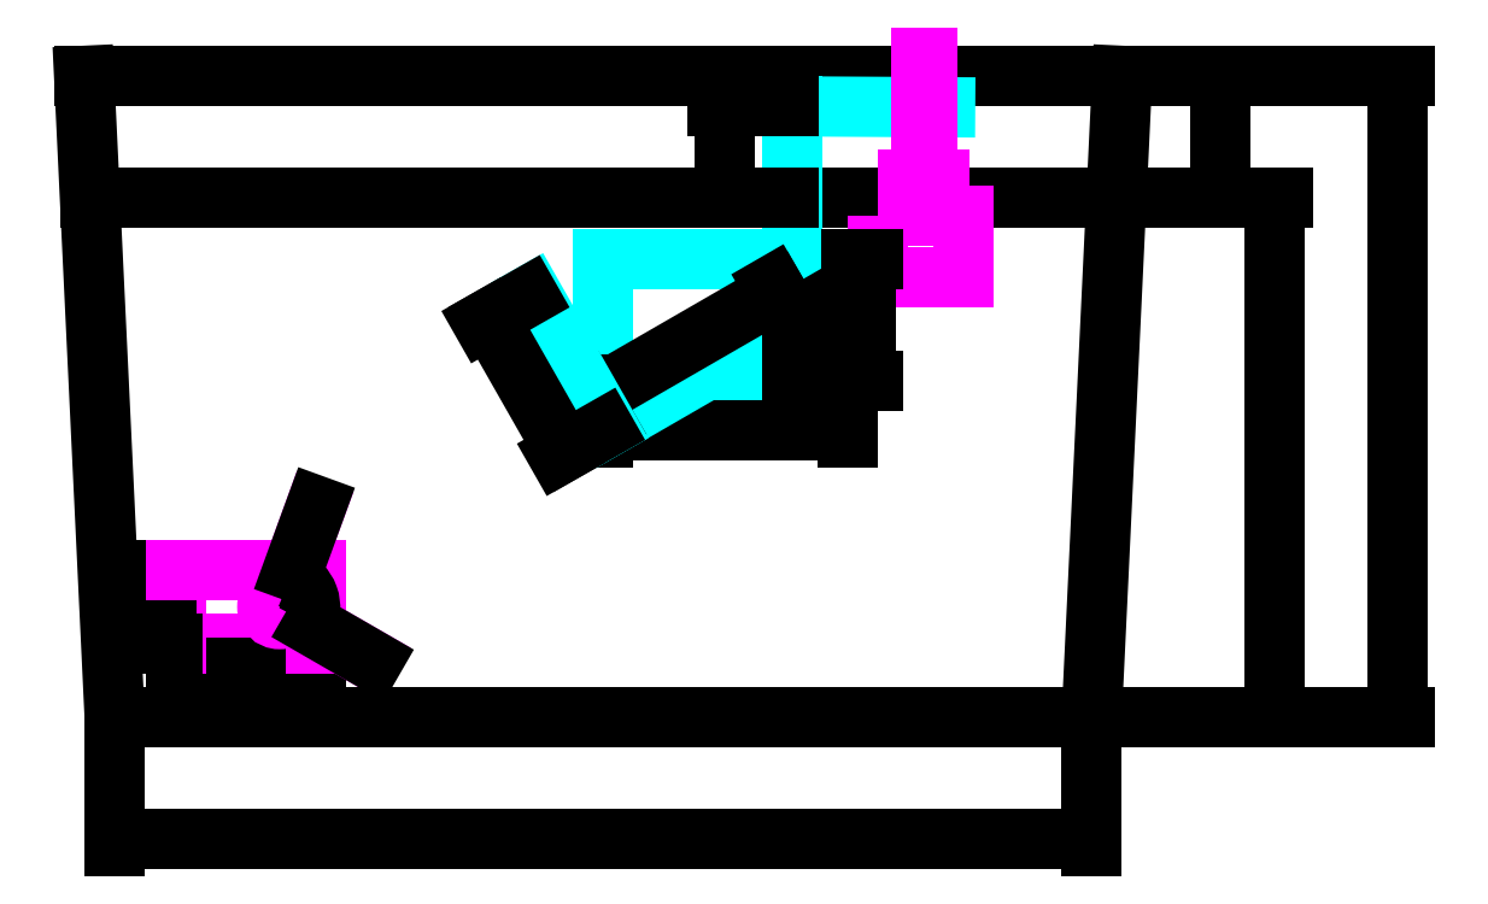
<metadata>
{"format":"dxf","ext":"dxf","renderer":"ezdxf+matplotlib","layout":"modelspace","background":"white","min_lineweight":24,"dpi":150}
</metadata>
<code>
0
SECTION
2
ENTITIES
0
LINE
8
box
10
35
20
145
11
205
21
145
0
LINE
8
box
10
35.95
20
125
11
204
21
125
0
DIMENSION
8
dim
2
*D1
10
200
20
20
30
0
11
120
21
21.88
31
0
70
   32
71
    5
3
Standard
53
0
210
0
220
0
230
1
13
40
23
40
33
0
14
200
24
40
34
0
0
DIMENSION
8
dim
2
*D2
10
230
20
125
30
0
11
228.1
21
82.5
31
0
70
   32
71
    5
3
Standard
53
0
210
0
220
0
230
1
13
200
23
40
33
0
14
204
24
125
34
0
50
90
0
DIMENSION
8
dim
2
*D3
10
250
20
145
30
0
11
248.1
21
92.5
31
0
70
   32
71
    5
3
Standard
53
0
210
0
220
0
230
1
13
200
23
40
33
0
14
205
24
145
34
0
50
90
0
LWPOLYLINE
8
servohood
90
    4
70
    1
43
0
10
54
20
56
10
54
20
56
10
54
20
56
10
54
20
56
0
LINE
8
servohood
10
50
20
52
11
73
21
52
0
DIMENSION
8
dim
2
*D4
10
73
20
48
30
0
11
61.5
21
49.88
31
0
70
   32
71
    5
72
    0
3
Standard
53
0
210
0
220
0
230
1
13
50
23
52
33
0
14
73
24
52
34
0
0
LINE
8
servohood
10
50
20
64
11
50
21
52
0
DIMENSION
8
dim
2
*D5
10
48.56
20
64
30
0
11
46.68
21
58
31
0
70
   32
71
    5
3
Standard
53
0
210
0
220
0
230
1
13
50
23
52
33
0
14
50
24
64
34
0
50
90
0
LINE
8
servohood
10
50
20
64
11
73
21
64
0
LINE
8
servohood
10
73
20
64
11
73
21
52
0
CIRCLE
8
servohood
10
67
20
58
40
2
0
CIRCLE
8
servohood
10
67
20
58
40
1
0
LINE
8
servohoodmove
10
67
20
58
11
81.72
21
49.5
0
LINE
8
servohoodmove
10
67
20
58
11
72.81
21
73.97
0
DIMENSION
8
dim
2
*D6
10
72.81
20
73.97
30
0
11
30
21
40
31
0
70
   34
71
    5
3
Standard
53
0
210
0
220
0
230
1
13
67
23
58
33
0
14
81.72
24
49.5
34
0
15
67
25
58
35
0
16
72
26
58
36
0
0
DIMENSION
8
dim
2
*D7
10
221
20
125
30
0
11
219.1
21
135
31
0
70
   32
71
    5
72
    0
3
Standard
53
0
210
0
220
0
230
1
13
205
23
145
33
0
14
204
24
125
34
0
50
90
0
LINE
8
box
10
39.95
20
40.95
11
35
21
145
0
ARC
8
box
10
40.95
20
41
40
1
50
182.7
51
270
0
LINE
8
box
10
200
20
40.95
11
205
21
145
0
ARC
8
box
10
199
20
41
40
1
50
270
51
357.3
0
LINE
8
box
10
40.95
20
40
11
199
21
40
0
LWPOLYLINE
8
servoarm
90
    4
70
    1
43
0
10
120
20
95
10
160
20
95
10
160
20
115
10
120
20
115
0
CIRCLE
8
servoarm
10
151
20
105
40
3
0
CIRCLE
8
servoarm
10
151
20
105
40
1
0
DIMENSION
8
dim
2
*D8
10
160
20
87
30
0
11
140
21
88.88
31
0
70
   32
71
    5
3
Standard
53
0
210
0
220
0
230
1
13
120
23
95
33
0
14
160
24
95
34
0
0
LINE
8
servoarmmove
10
151
20
105
11
120.7
21
87.5
0
LINE
8
servoarmmove
10
151
20
105
11
151
21
140
0
DIMENSION
8
dim
2
*D9
10
151
20
140
30
0
11
40
21
45
31
0
70
   34
71
    5
3
Standard
53
0
210
0
220
0
230
1
13
151
23
105
33
0
14
120.7
24
87.5
34
0
15
151
25
105
35
0
16
157
26
100
36
0
0
DIMENSION
8
dim
2
*D10
10
148.3
20
109.6
30
0
11
132.3
21
102.5
31
0
70
   33
71
    5
3
Standard
53
0
210
0
220
0
230
1
13
120.7
23
87.5
33
0
14
151
24
105
34
0
0
LINE
8
servoarmmove
10
120.7
20
87.5
11
108.3
21
109.2
0
LINE
8
servoarmmove
10
151
20
140
11
176
21
139.9
0
DIMENSION
8
dim
2
*D11
10
113.7
20
83.52
30
0
11
109.1
21
95.31
31
0
70
   33
71
    5
3
Standard
53
0
210
0
220
0
230
1
13
108.3
23
109.2
33
0
14
120.7
24
87.5
34
0
0
DIMENSION
8
dim
2
*D12
10
140
20
140
30
0
11
138.1
21
132.5
31
0
70
   32
71
    5
72
    0
3
Standard
53
0
210
0
220
0
230
1
13
151
23
125
33
0
14
151
24
140
34
0
50
90
0
LWPOLYLINE
8
switch
90
    4
70
    1
43
0
10
175
20
122
10
170
20
122
10
170
20
128
10
175
20
128
0
LWPOLYLINE
8
switch
90
    4
70
    1
43
0
10
165
20
122
10
179
20
122
10
179
20
112
10
165
20
112
0
LWPOLYLINE
8
switch
90
    4
70
    1
43
0
10
172
20
128
10
173
20
128
10
173
20
148
10
172
20
148
0
DIMENSION
8
dim
2
*D13
10
163
20
95
30
0
11
161.1
21
105
31
0
70
   32
71
    5
72
    0
3
Standard
53
0
210
0
220
0
230
1
13
160
23
115
33
0
14
160
24
95
34
0
50
90
0
ENDSEC
0
EOF

</code>
